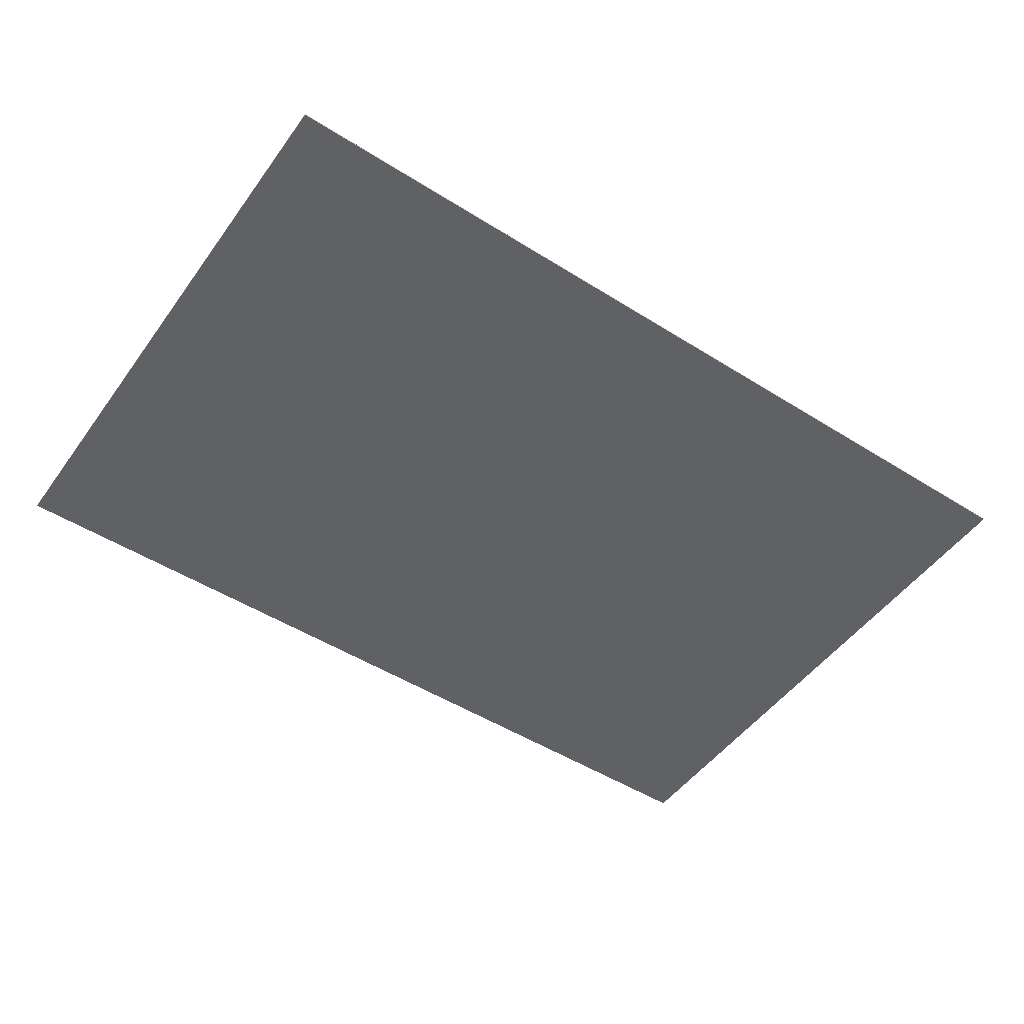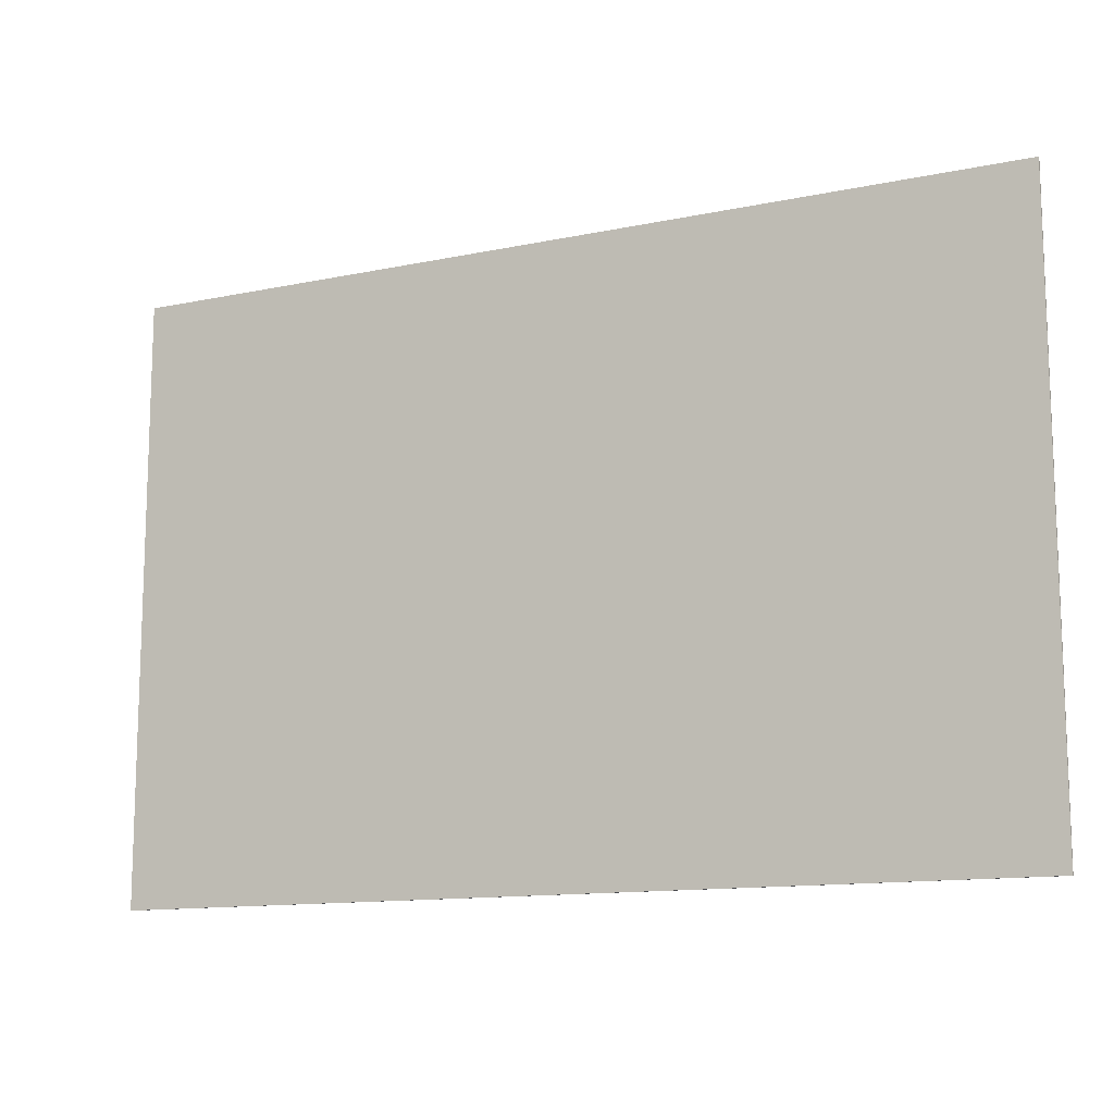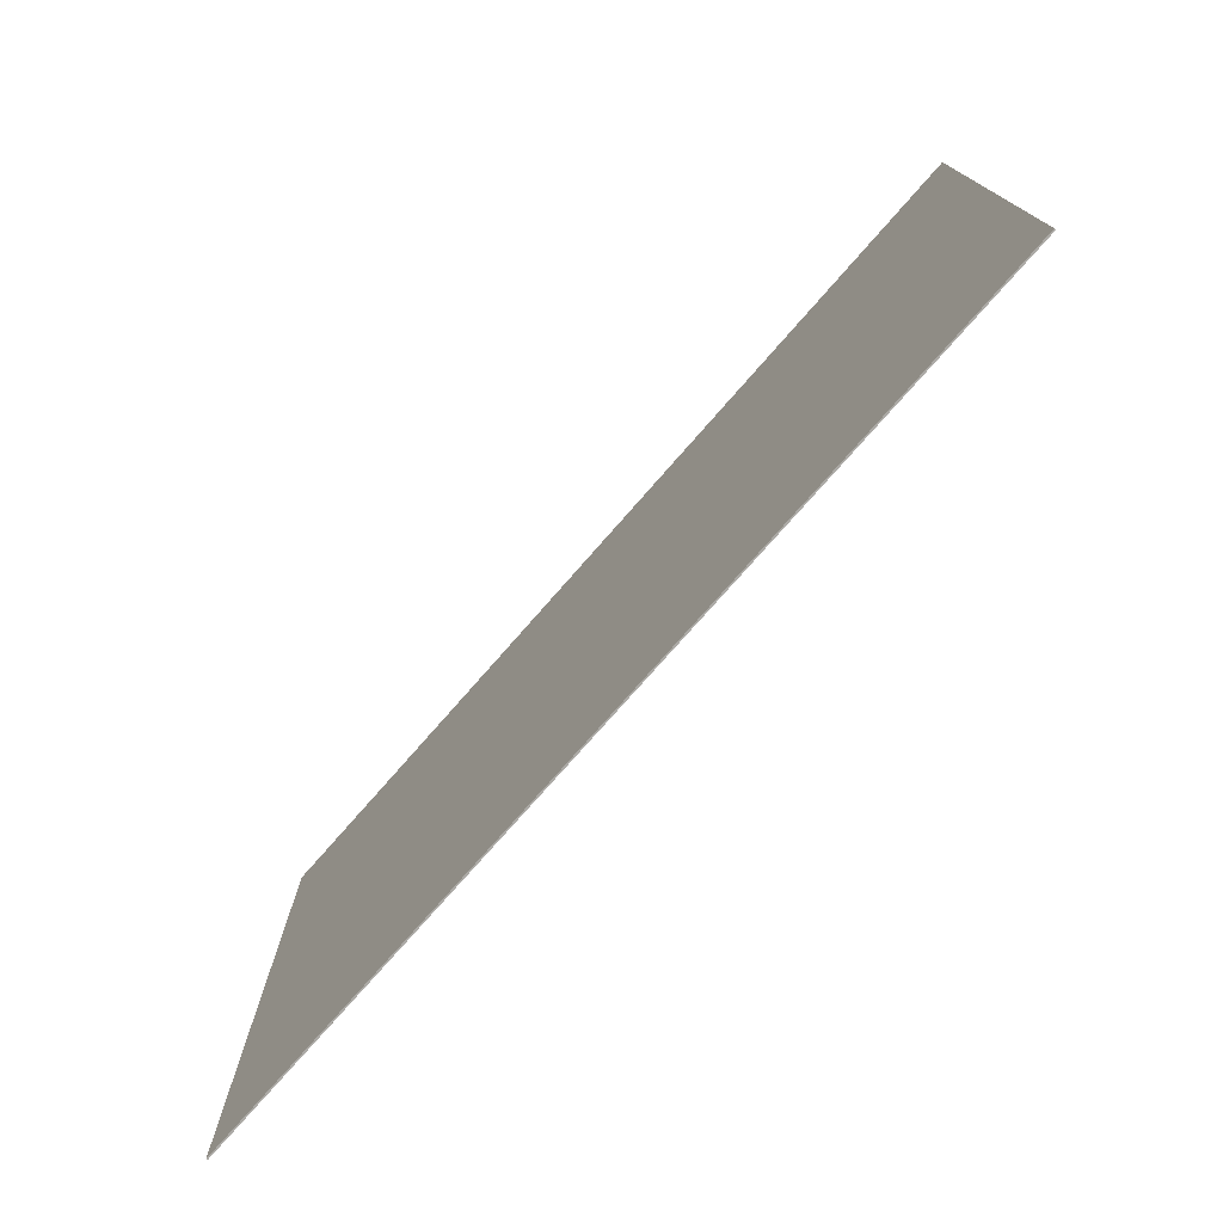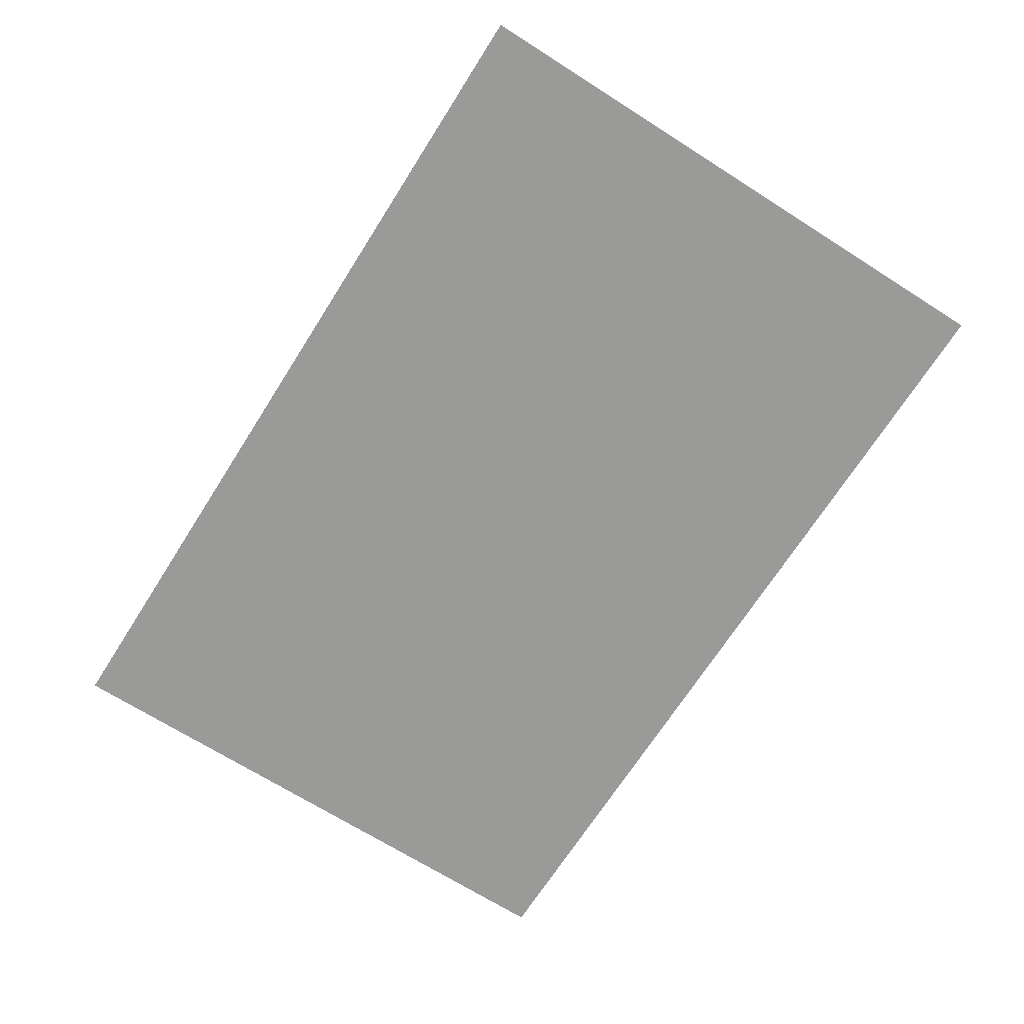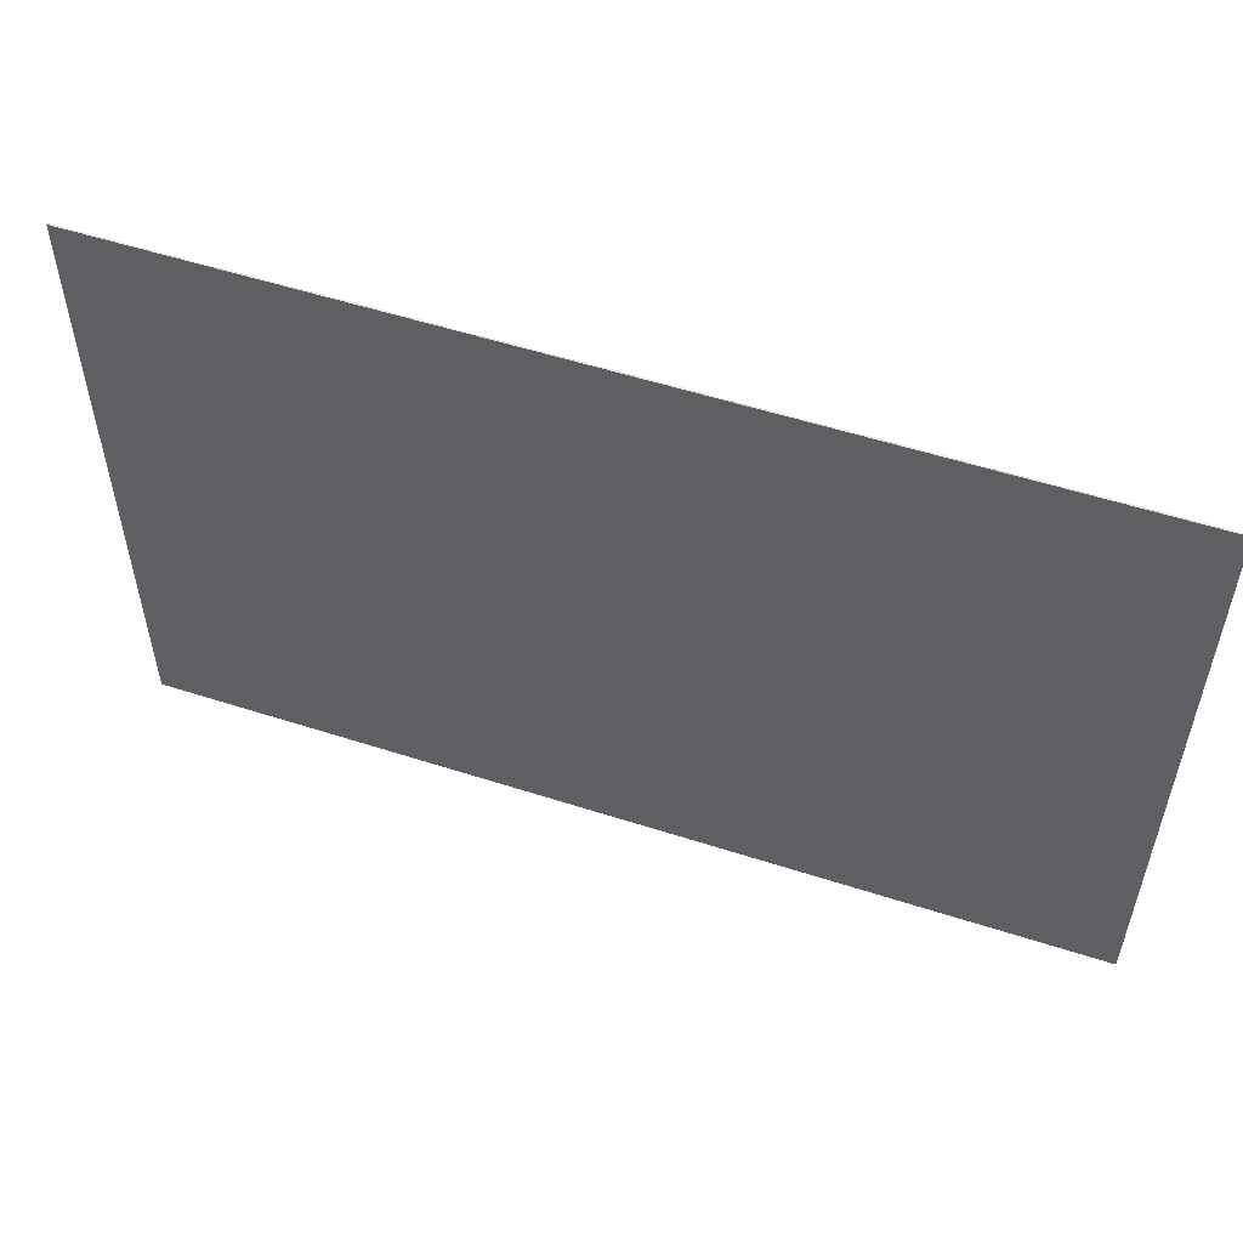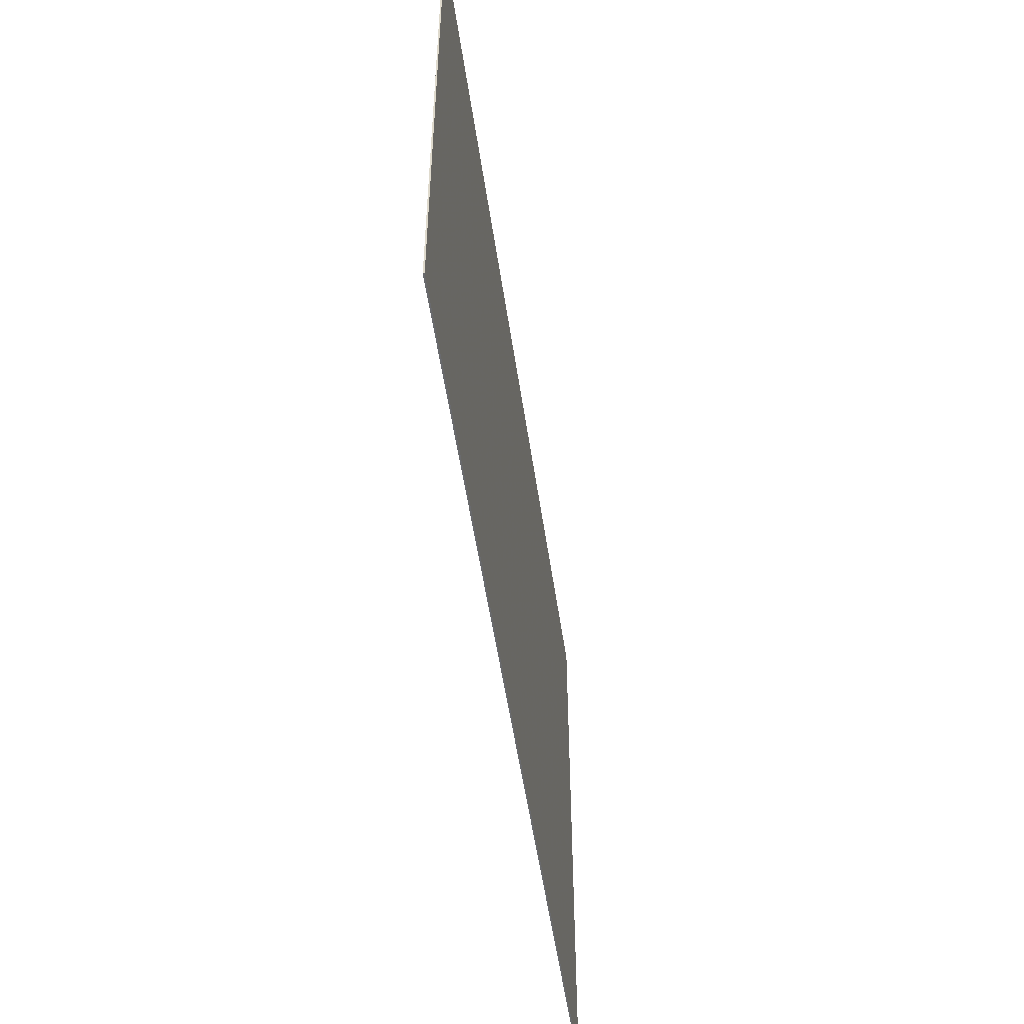
<metadata>
{"format":"obj","ext":"obj","renderer":"f3d","projection":"perspective","resolution":1024,"background":"white","views":[{"elev":-49.8,"azim":145.3,"up":"+Y"},{"elev":-12.5,"azim":26.2,"up":"+Z"},{"elev":-75.9,"azim":48.8,"up":"+Z"},{"elev":-69.2,"azim":-122.4,"up":"+Y"},{"elev":54.0,"azim":19.0,"up":"+Z"},{"elev":-53.0,"azim":-81.7,"up":"+Z"}]}
</metadata>
<code>
v -4.19 0.06597 -6.12
v -4.19 0.06597 -6.082
v -4.132 0.06597 -6.082
v -4.132 0.06597 -6.12
v -4.19 0.06588 -6.12
v -4.132 0.06588 -6.12
v -4.132 0.06588 -6.082
v -4.19 0.06588 -6.082
v -4.132 0.06588 -6.12
v -4.19 0.06588 -6.12
v -4.19 0.06597 -6.12
v -4.132 0.06597 -6.12
v -4.132 0.06588 -6.082
v -4.132 0.06588 -6.12
v -4.132 0.06597 -6.12
v -4.132 0.06597 -6.082
v -4.19 0.06588 -6.082
v -4.132 0.06588 -6.082
v -4.132 0.06597 -6.082
v -4.19 0.06597 -6.082
v -4.19 0.06588 -6.12
v -4.19 0.06588 -6.082
v -4.19 0.06597 -6.082
v -4.19 0.06597 -6.12
f 1 2 3
f 1 3 4
f 5 6 7
f 5 7 8
f 9 10 11
f 9 11 12
f 13 14 15
f 13 15 16
f 17 18 19
f 17 19 20
f 21 22 23
f 21 23 24

</code>
